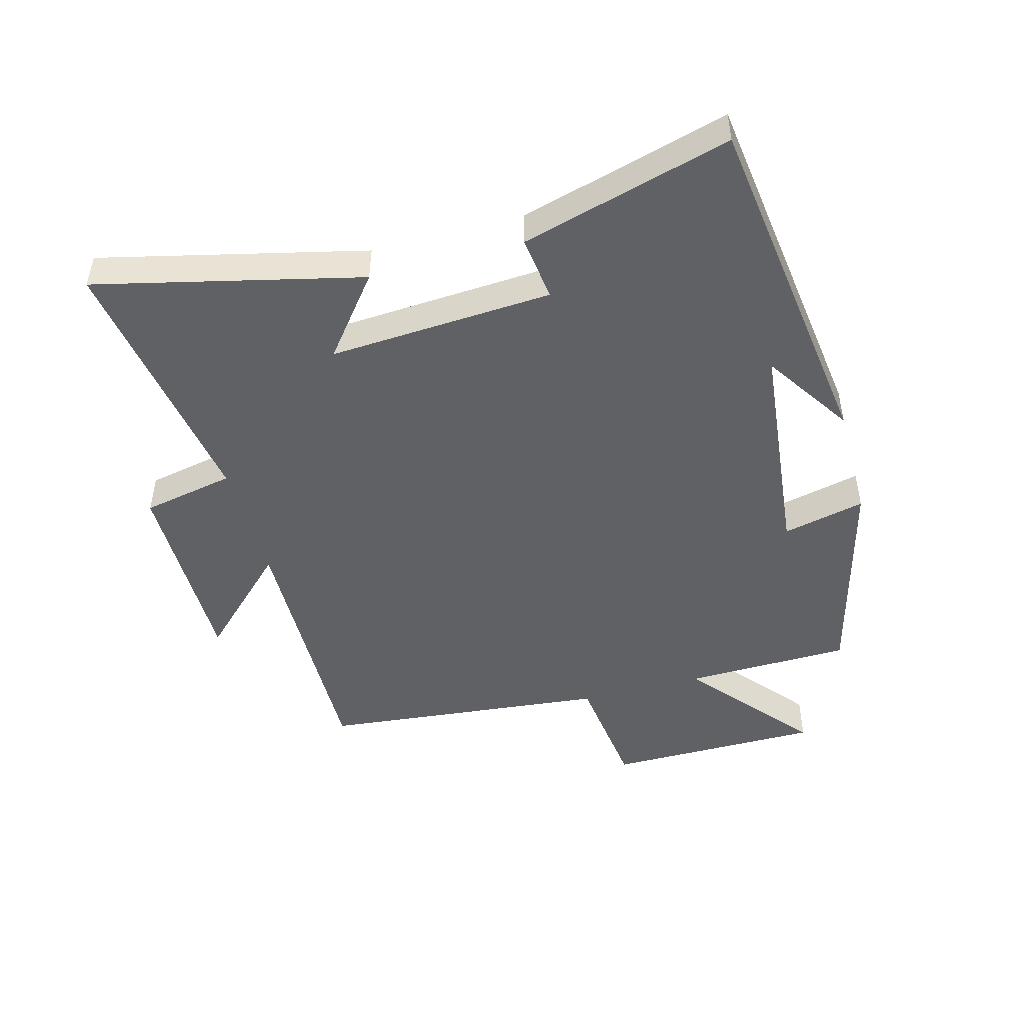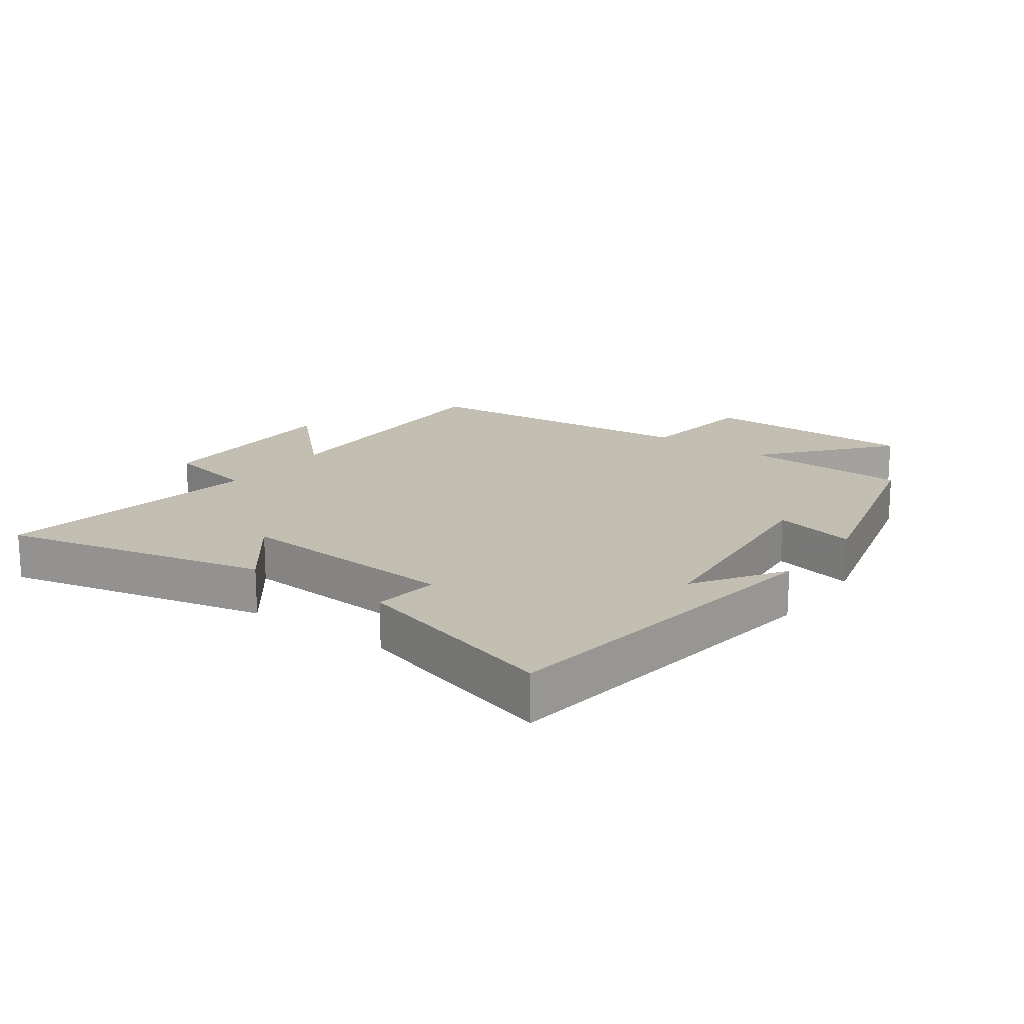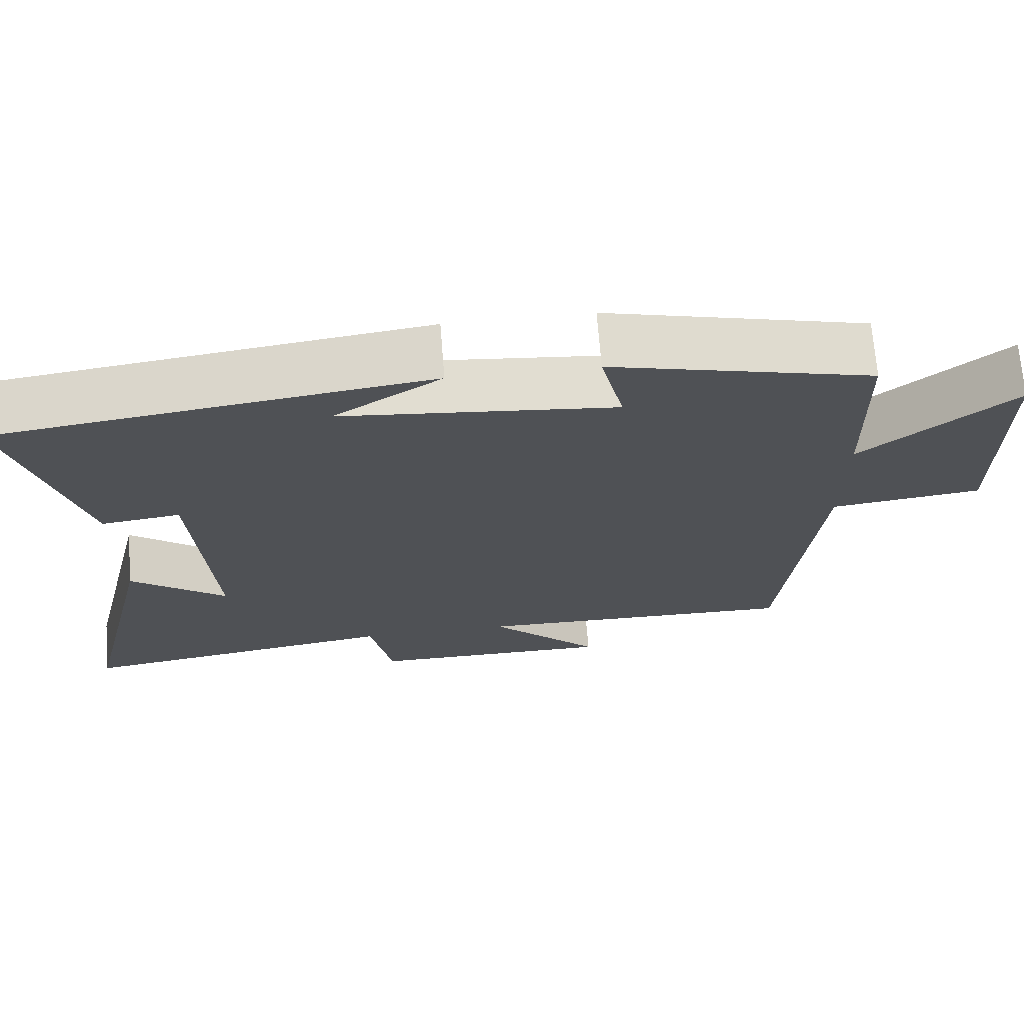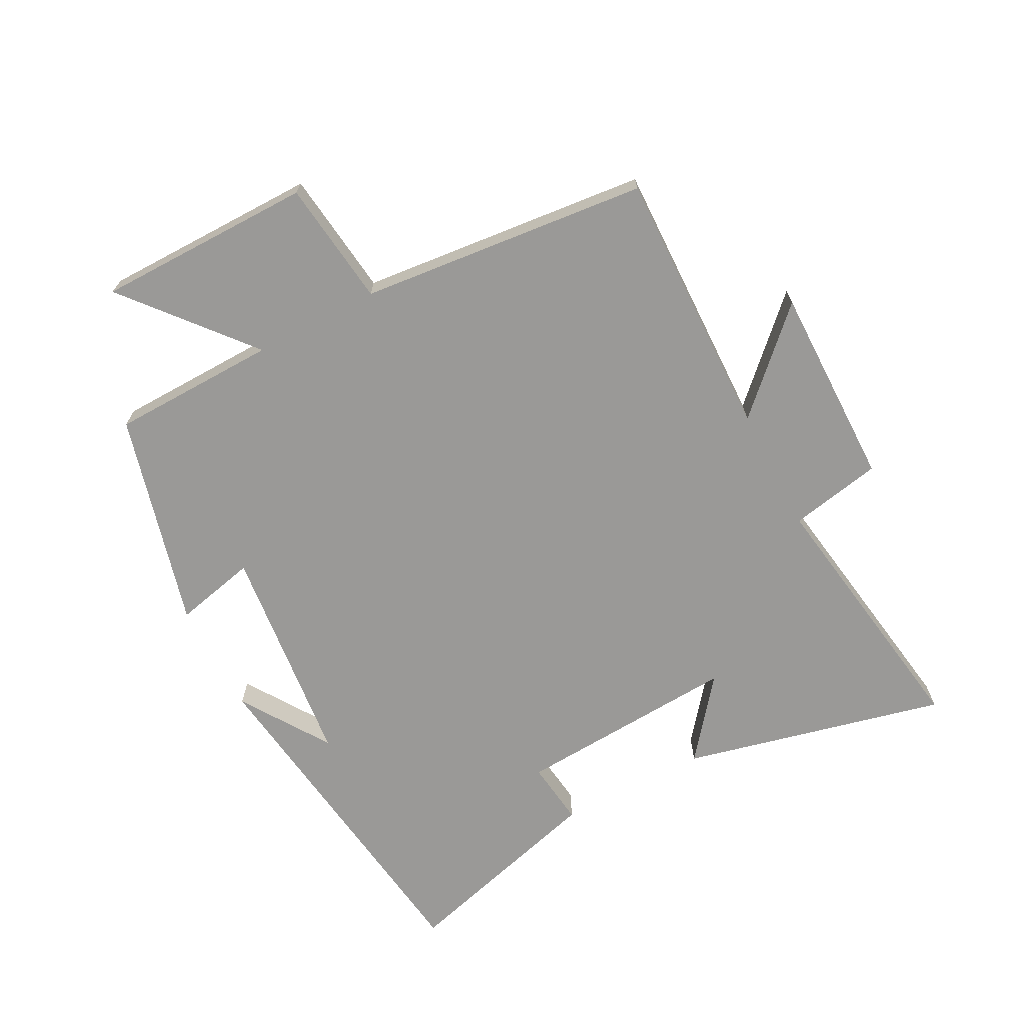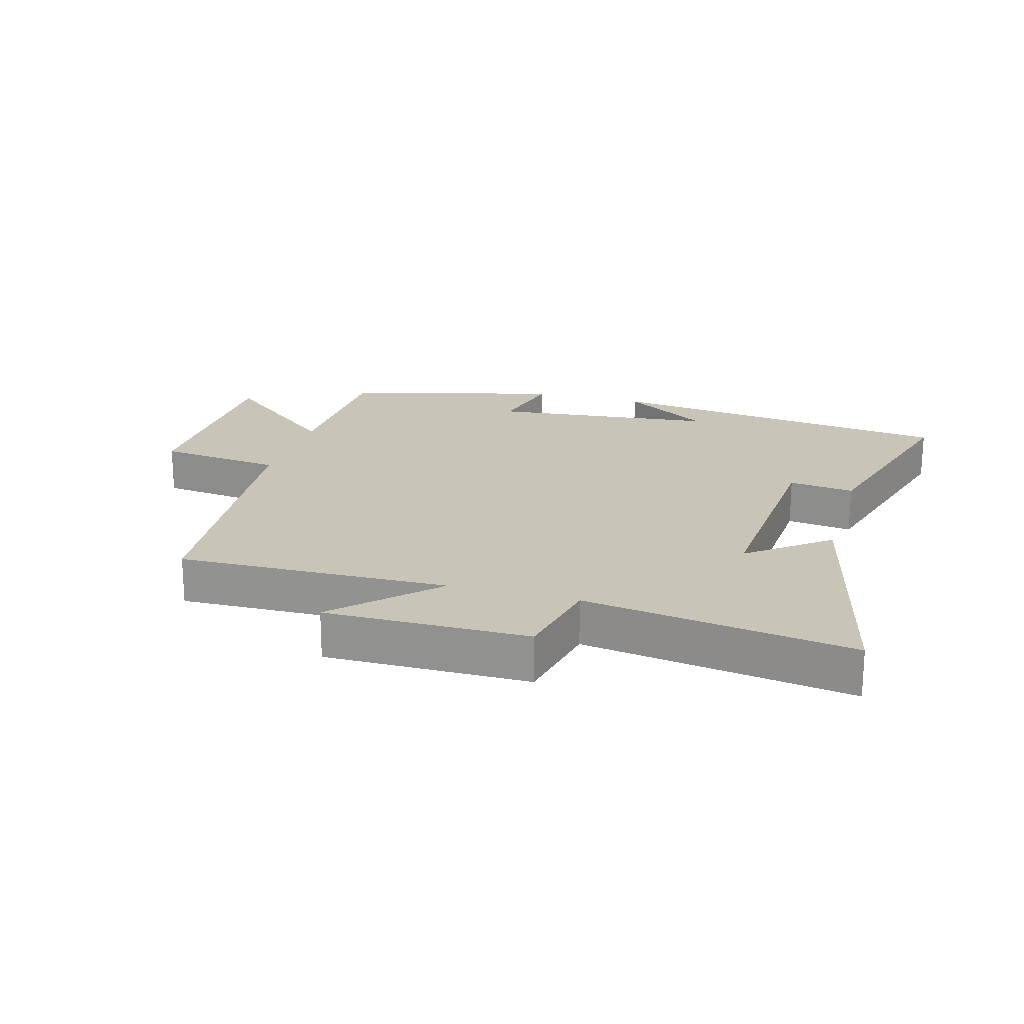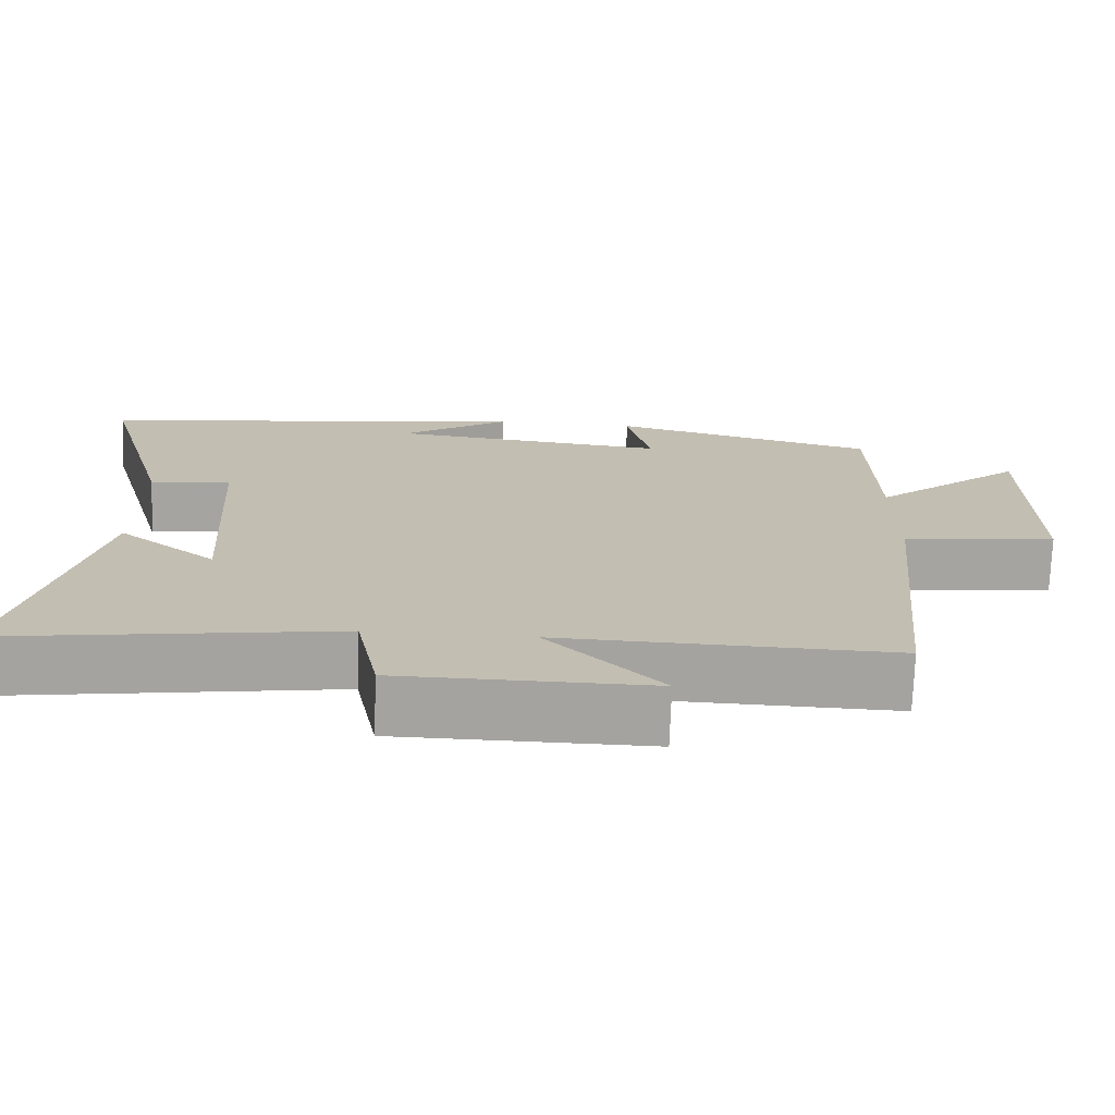
<metadata>
{"format":"obj","ext":"obj","renderer":"f3d","projection":"perspective","resolution":1024,"background":"white","views":[{"elev":-47.7,"azim":-74.8,"up":"+Y"},{"elev":17.4,"azim":-53.8,"up":"+Y"},{"elev":70.0,"azim":-4.5,"up":"+Z"},{"elev":-68.9,"azim":117.7,"up":"+Y"},{"elev":20.1,"azim":-163.9,"up":"+Y"},{"elev":-73.0,"azim":-2.1,"up":"+Z"}]}
</metadata>
<code>
v -0.599 0.07 -0.565
v -0.5 0.07 -0.148
v -0.375 0.07 -0.247
v -0.397 0.07 0.107
v -0.5 0.07 0.094
v -0.592 0.07 0.425
v -0.033 0.07 0.5
v -0.173 0.07 0.408
v 0.183 0.07 0.37
v 0.153 0.07 0.5
v 0.494 0.07 0.411
v 0.5 0.07 0.148
v 0.696 0.07 0.312
v 0.698 0.07 -0.03
v 0.5 0.07 -0.054
v 0.454 0.07 -0.51
v 0.027 0.07 -0.5
v 0.172 0.07 -0.648
v -0.148 0.07 -0.646
v -0.177 0.07 -0.5
v -0.599 0 -0.565
v -0.5 0 -0.148
v -0.375 0 -0.247
v -0.397 0 0.107
v -0.5 0 0.094
v -0.592 0 0.425
v -0.033 0 0.5
v -0.173 0 0.408
v 0.183 0 0.37
v 0.153 0 0.5
v 0.494 0 0.411
v 0.5 0 0.148
v 0.696 0 0.312
v 0.698 0 -0.03
v 0.5 0 -0.054
v 0.454 0 -0.51
v 0.027 0 -0.5
v 0.172 0 -0.648
v -0.148 0 -0.646
v -0.177 0 -0.5
f 17 18 19 20
f 15 16 17
f 15 17 20
f 12 13 14 15
f 9 10 11 12
f 8 9 12 15
f 6 7 8
f 4 5 6 8
f 3 4 8 15
f 20 1 2 3
f 3 15 20
f 40 39 38 37
f 37 36 35
f 40 37 35
f 35 34 33 32
f 32 31 30 29
f 35 32 29 28
f 28 27 26
f 28 26 25 24
f 35 28 24 23
f 23 22 21 40
f 40 35 23
f 1 21 22 2
f 2 22 23 3
f 3 23 24 4
f 4 24 25 5
f 5 25 26 6
f 6 26 27 7
f 7 27 28 8
f 8 28 29 9
f 9 29 30 10
f 10 30 31 11
f 11 31 32 12
f 12 32 33 13
f 13 33 34 14
f 14 34 35 15
f 15 35 36 16
f 16 36 37 17
f 17 37 38 18
f 18 38 39 19
f 19 39 40 20
f 20 40 21 1

</code>
